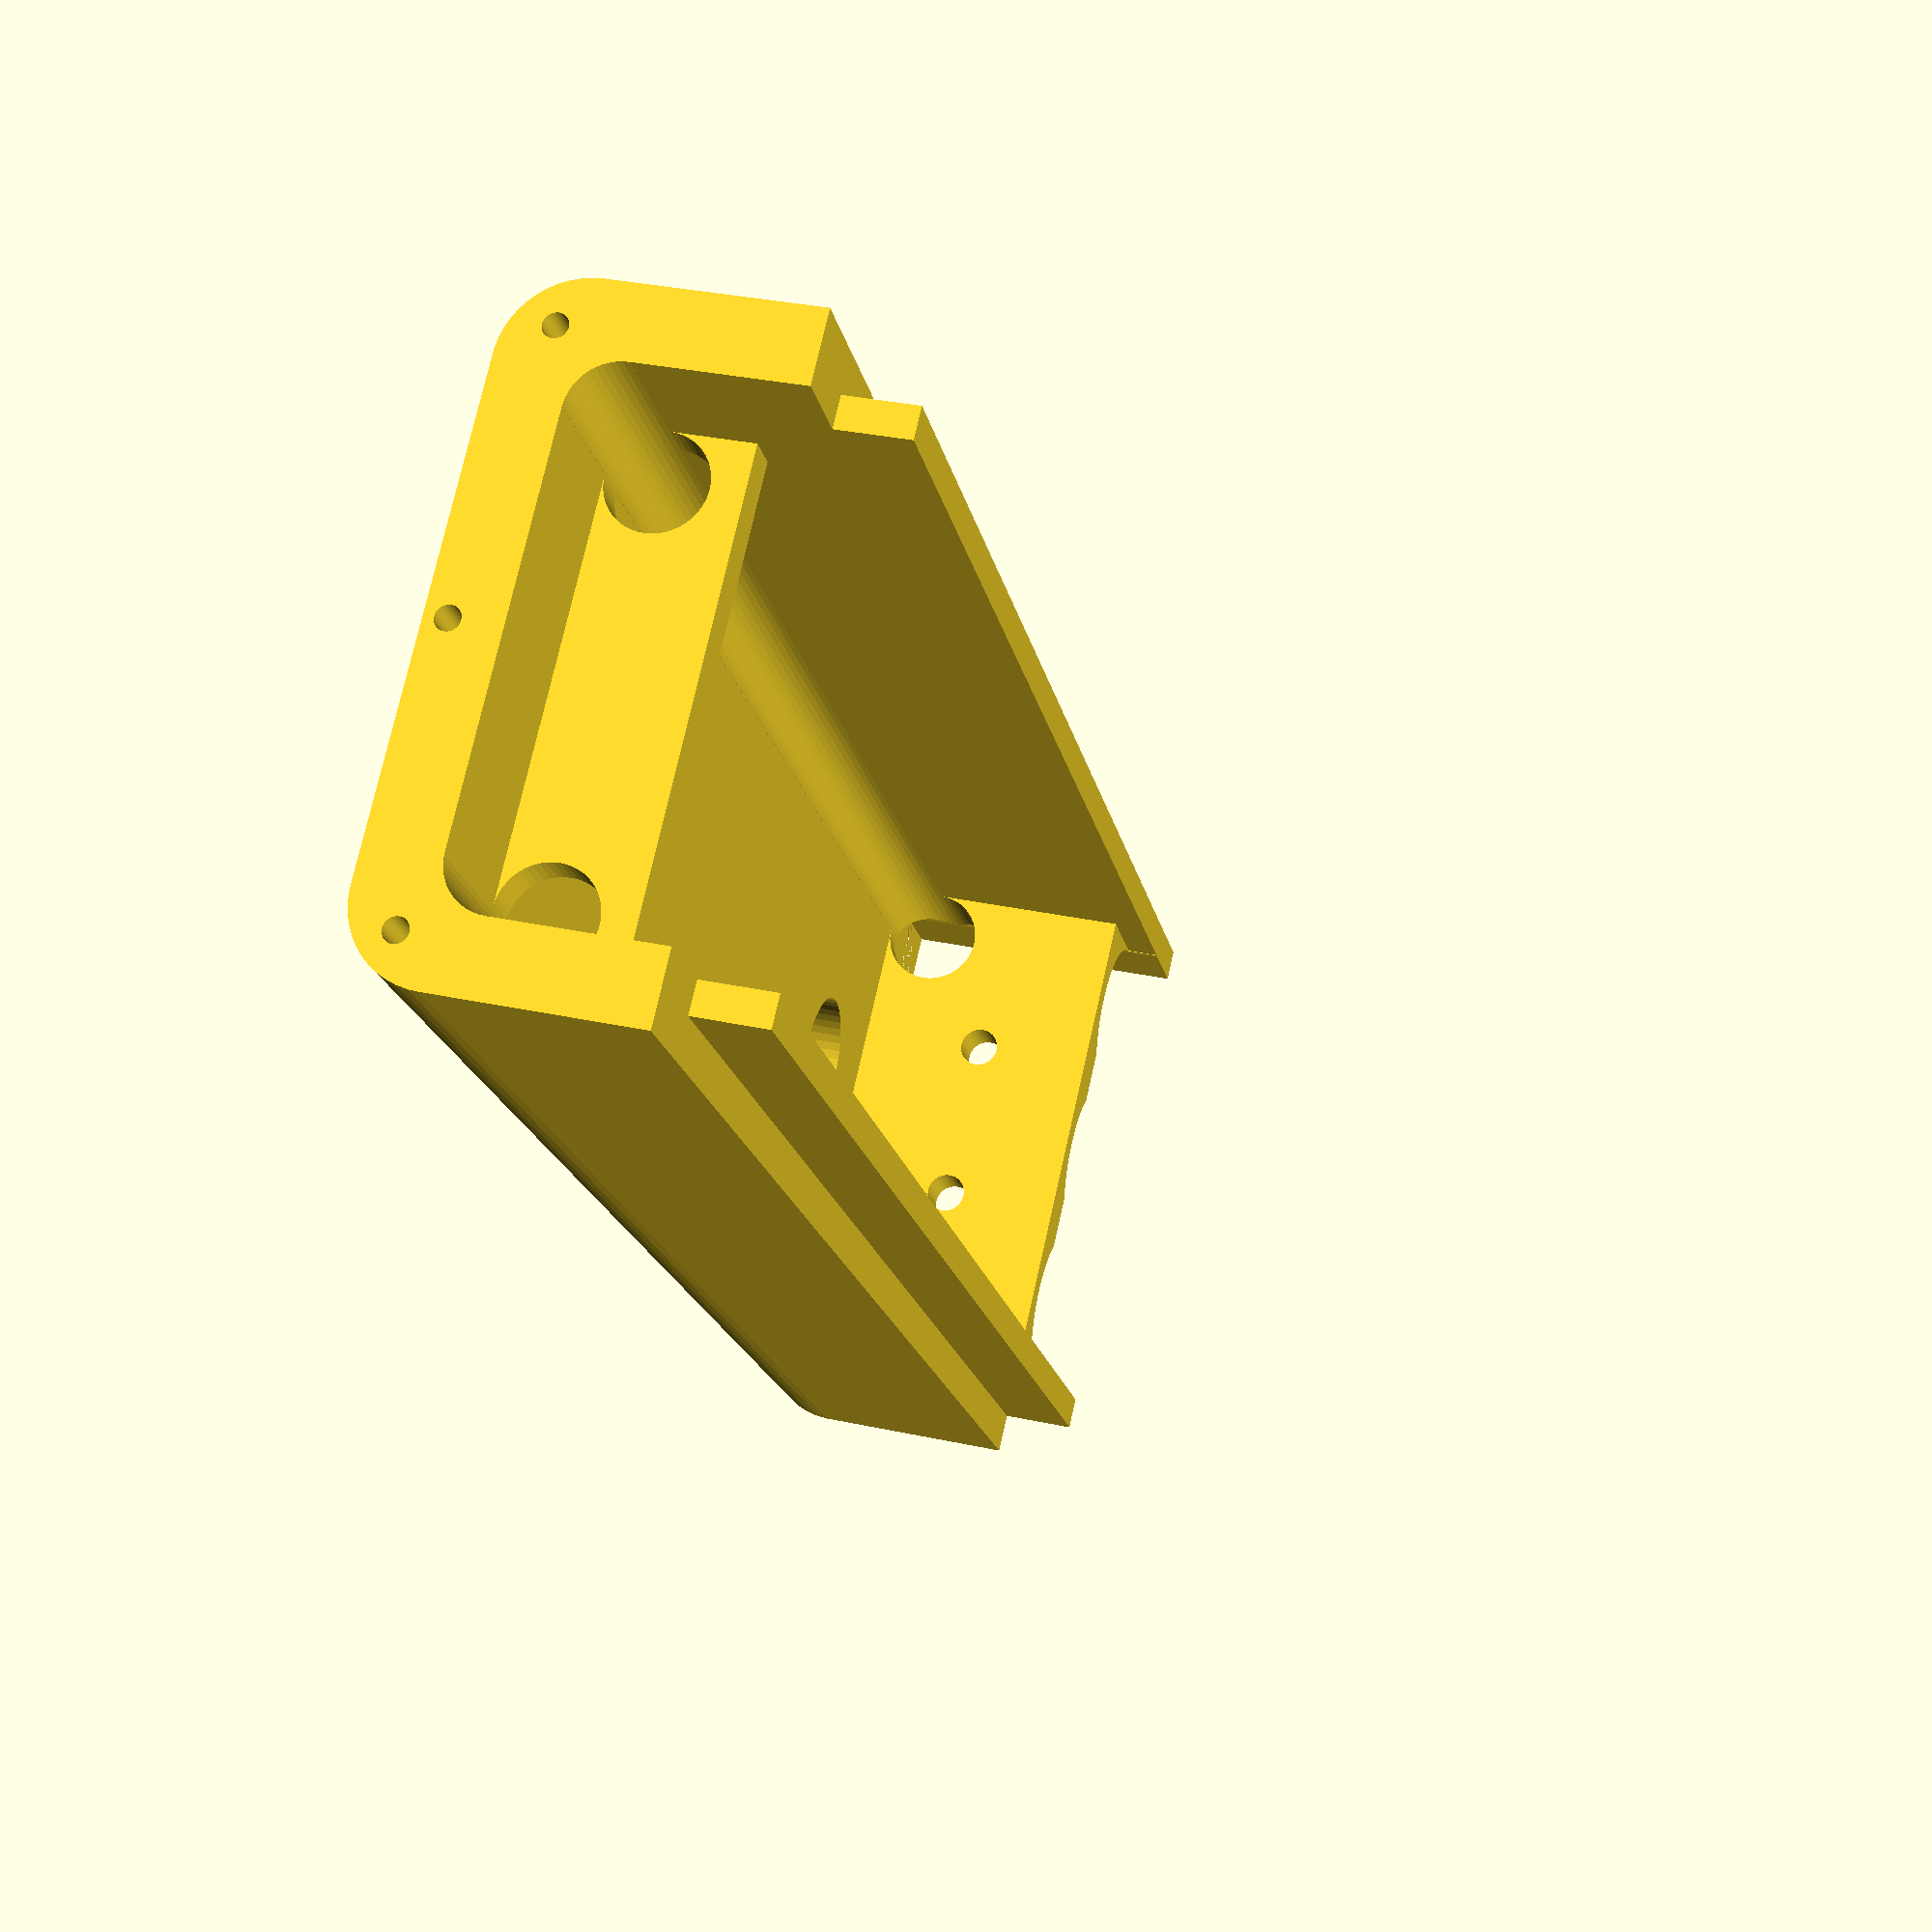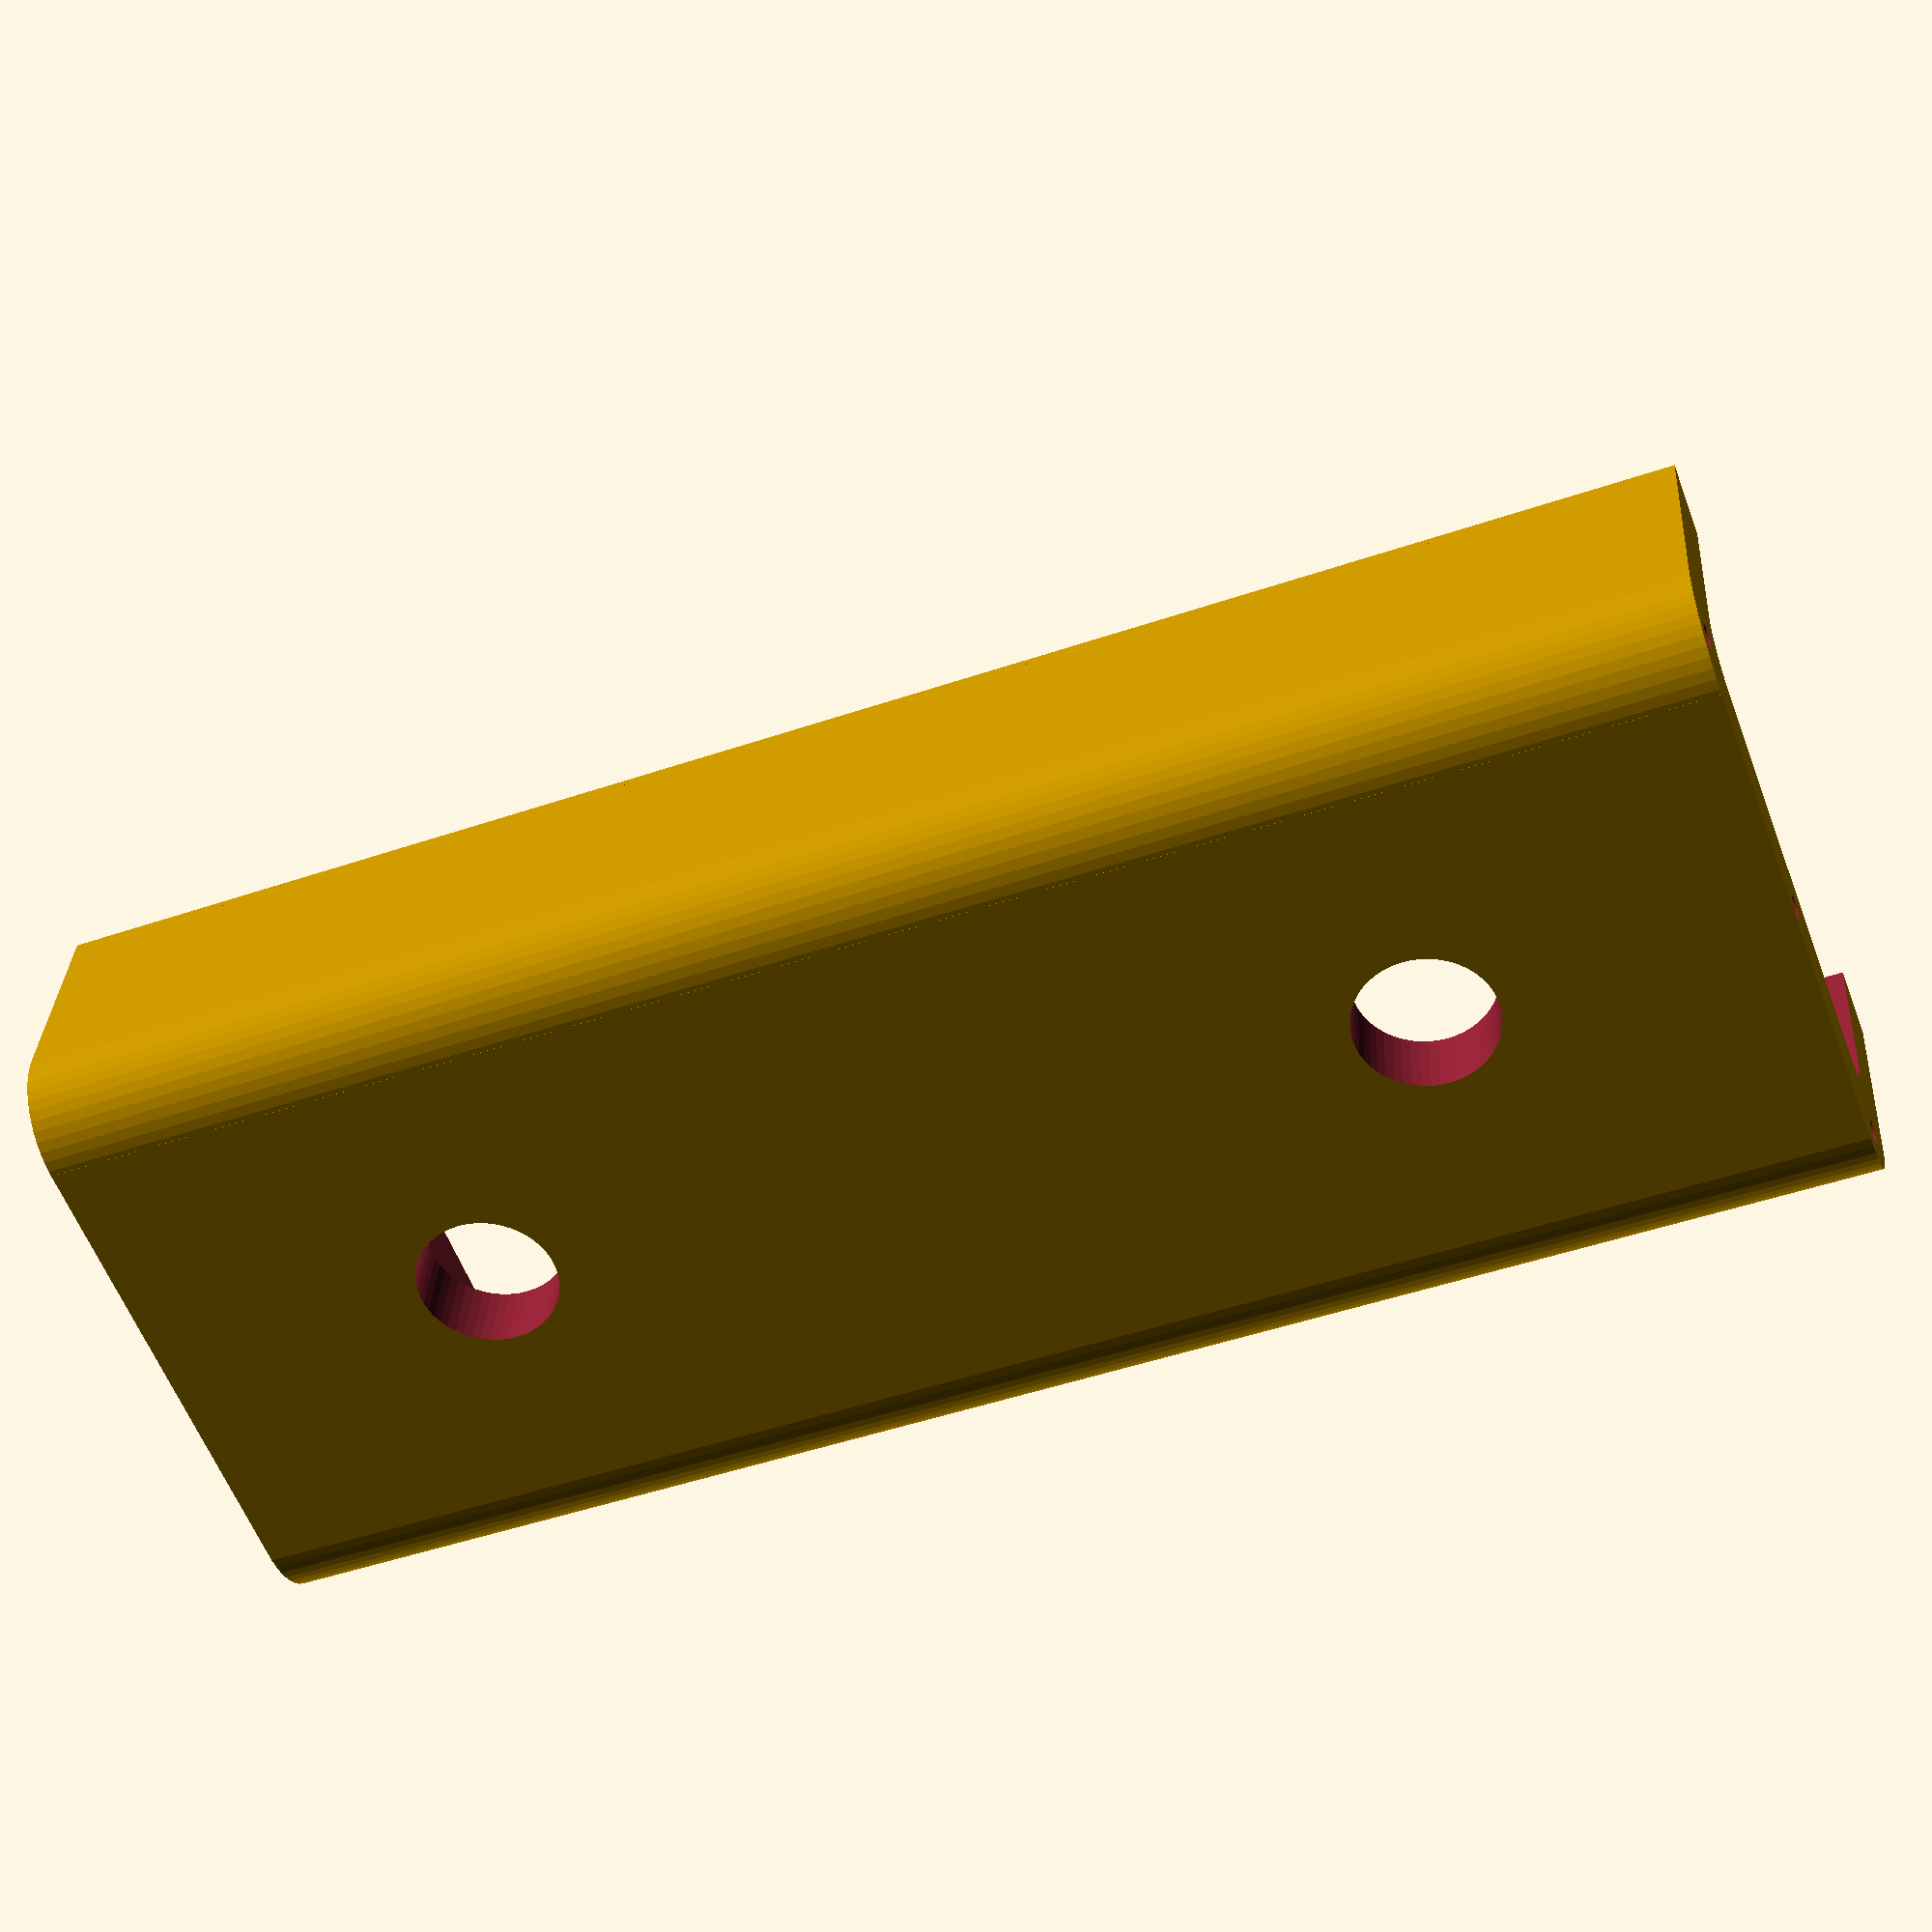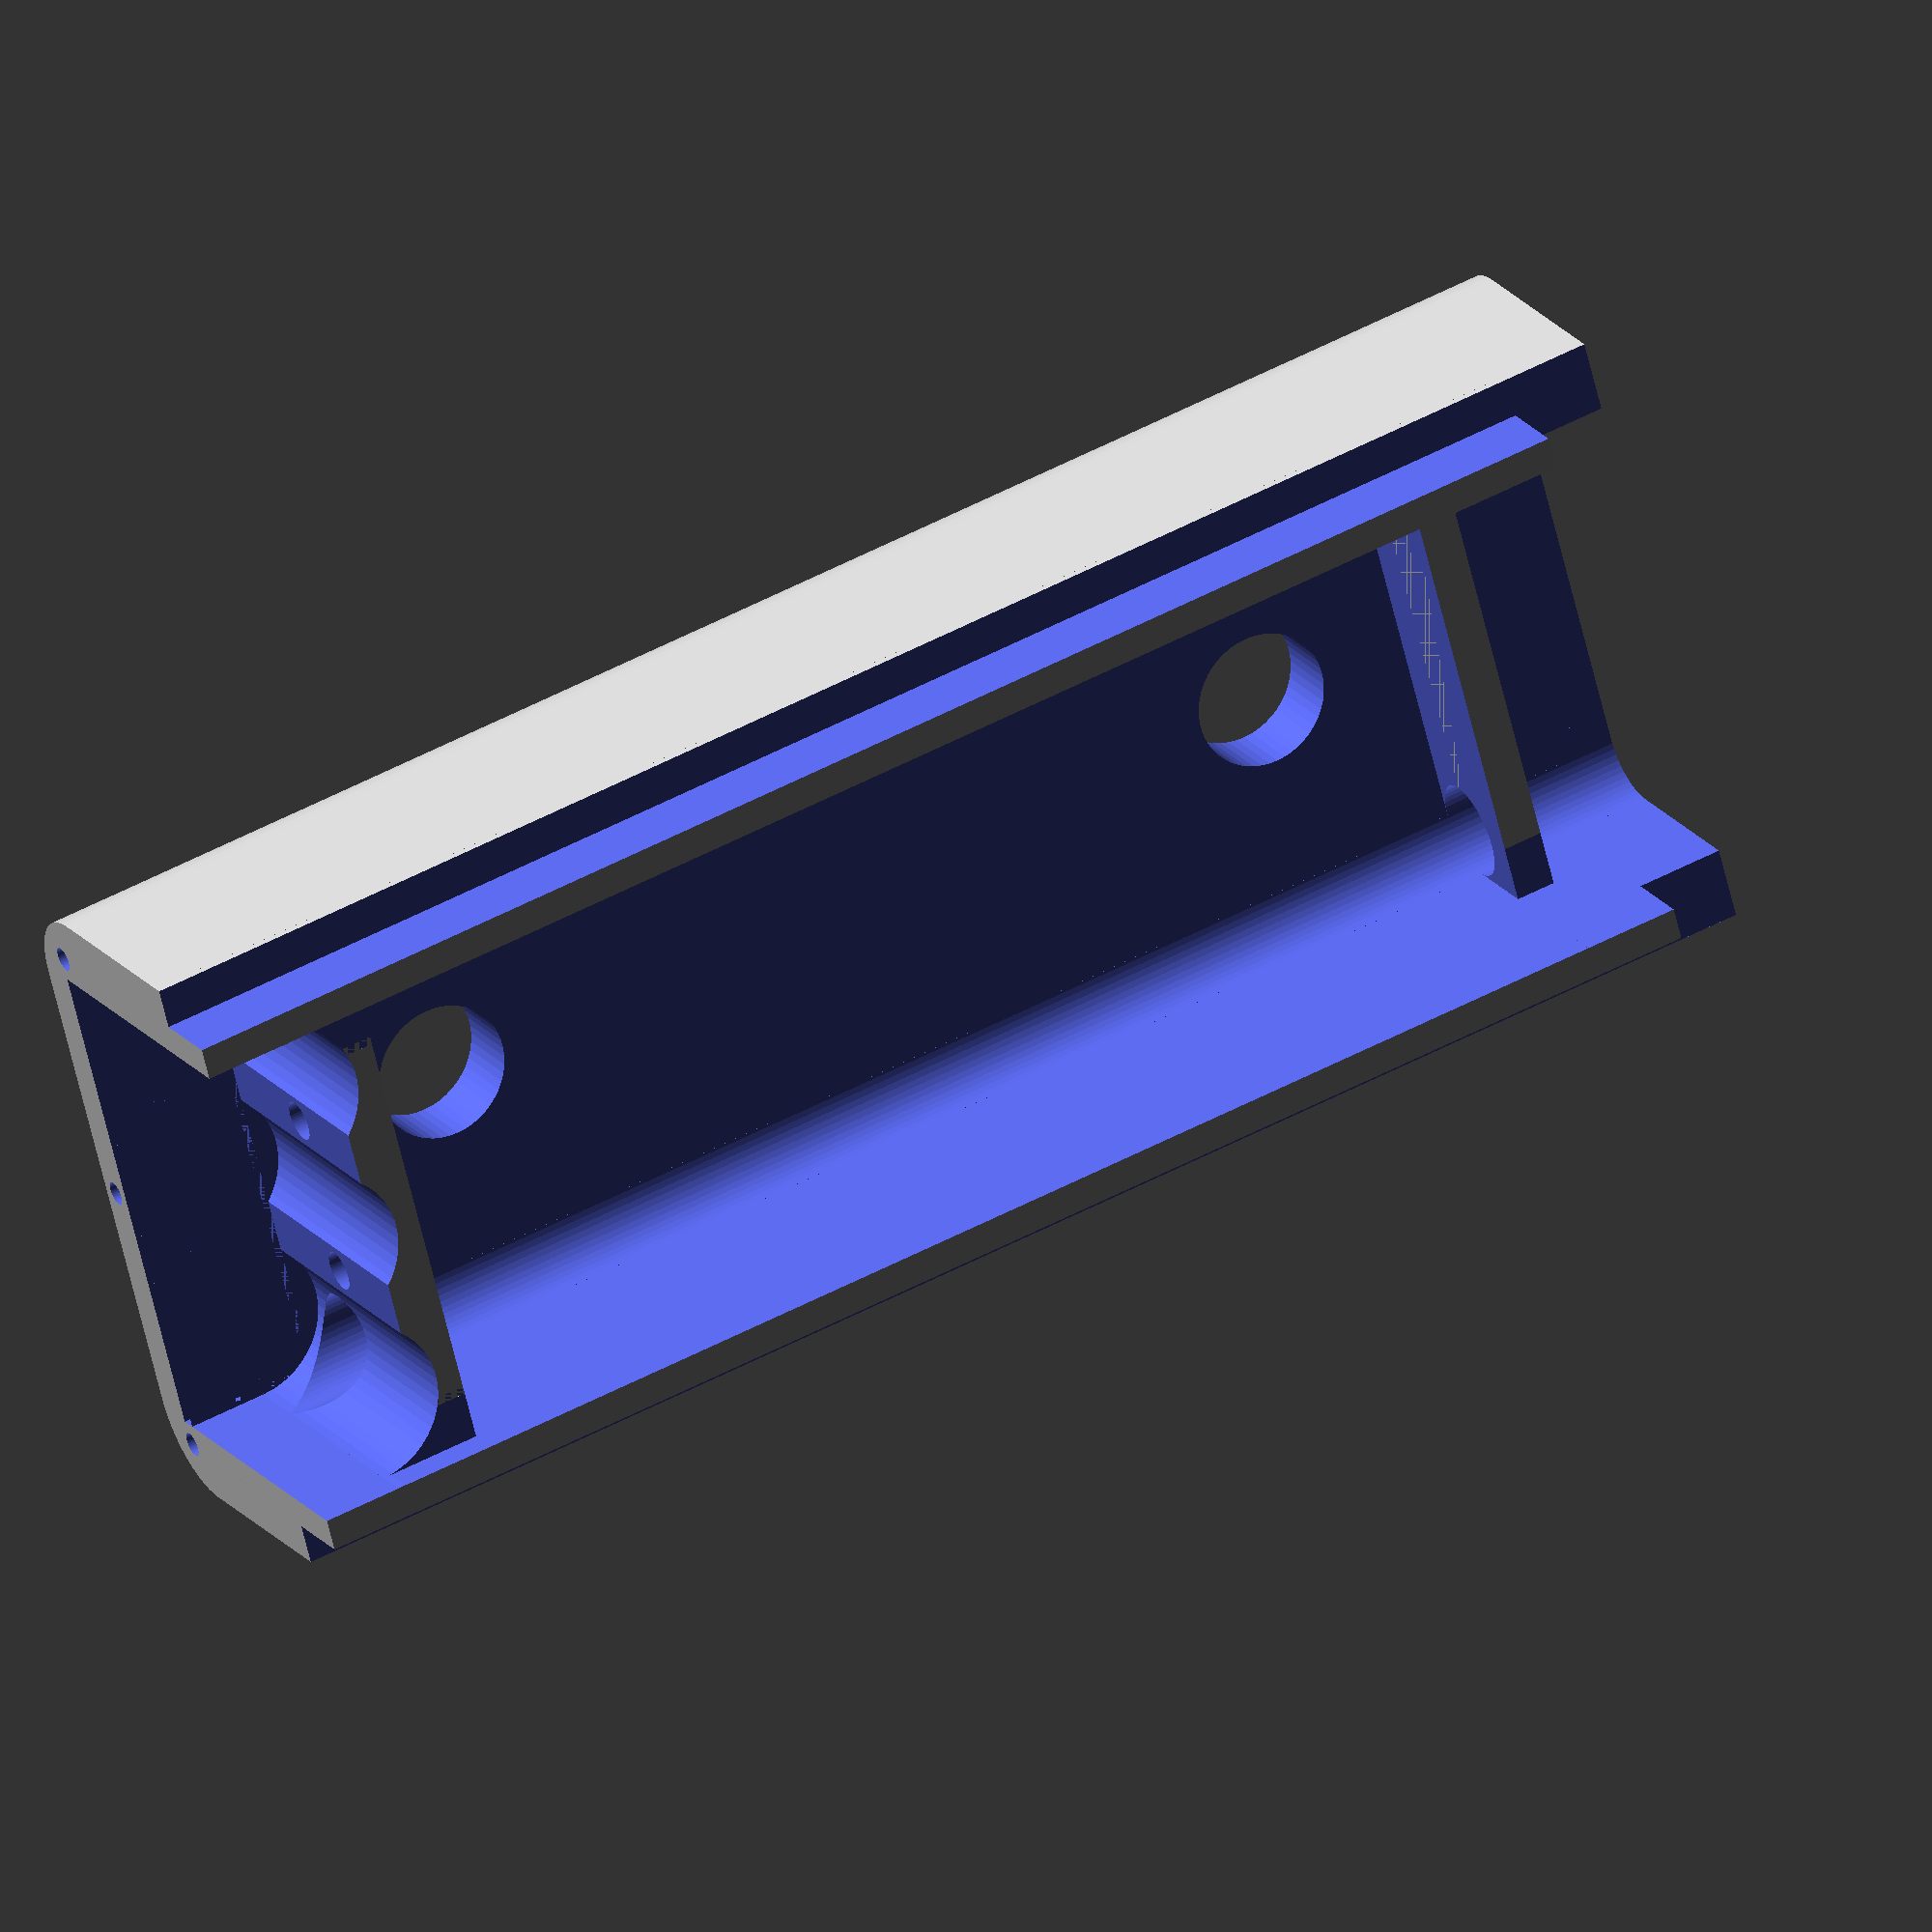
<openscad>
    union(){
translate([90, -210, 80])  rotate([-90, 0, 0])
difference() {
union(){

difference() {
    union(){
        rotate([0, 0, 0])  translate([10, 10, 0]) cube([60,60,200]);
        rotate([0, 0, 0])  translate([10, 0, 0]) cube([60,10,200]);
        rotate([0, 0, 0])  translate([0, 10, 0]) cube([10,60,200]);
        rotate([0, 0, 0])  translate([10, 70, 0]) cube([60,10,200]);
        rotate([0, 0, 0])  translate([70, 10, 0]) cube([10,60,200]);
        rotate([0, 0, 0])  translate([10, 10, 0]) cylinder(200,10,10,$fn=50);
        rotate([0, 0, 0])  translate([10, 70, 0]) cylinder(200,10,10,$fn=50);
        rotate([0, 0, 0])  translate([70, 10, 0]) cylinder(200,10,10,$fn=50);
        rotate([0, 0, 0])  translate([70, 70, 0]) cylinder(200,10,10,$fn=50);
        
    }
    rotate([0, 0, 0])  translate([15, 15, -1]) cube([50,50,202]);
    rotate([0, 0, 0])  translate([-1, -35, -1]) cube([82,80,202]);
    
    rotate([0, 0, 0])  translate([40, 81, 42.5]) 
    rotate([90, 0, 0]) cylinder(17,8.5,8.5,$fn=50);
    rotate([0, 0, 0])  translate([40, 81, 157.5]) 
    rotate([90, 0, 0]) cylinder(17,8.5,8.5,$fn=50);
    //
  //   rotate([0, 0, 0])  translate([9, 5,-1]) cube([12,60,200]);
 //rotate([0, 0, 0])  translate([59, 5,-1]) cube([12,60,200]);
    //
}
rotate([0, 0, 0])  translate([15, 40, 177]) cube([50,25,20]);
rotate([0, 0, 0])  translate([65, 36, 0]) cube([15,10,200]);
rotate([0, 0, 0])  translate([0, 36, 0]) cube([15,10,200]);

rotate([0, 0, 0])  translate([15, 55, 18]) cube([50,10,5]);


}
    rotate([0, 0, 0])  translate([15, 65, -1]) cylinder(202,6,6,$fn=50);
    rotate([0, 0, 0])  translate([65, 65, -1]) cylinder(202,6,6,$fn=50);

rotate([0, 0, 0])  translate([19, 72.5, 190]) 
    rotate([90, 0, 0]) cylinder(65,10,10,$fn=50);
rotate([0, 0, 0])  translate([40, 72.5, 190]) 
    rotate([90, 0, 0]) cylinder(65,10,10,$fn=50);
rotate([0, 0, 0])  translate([61, 72.5, 190]) 
    rotate([90, 0, 0]) cylinder(65,10,10,$fn=50);
rotate([0, 0, 0])  translate([9, 72.5, 190]) 
    rotate([90, 0, 0]) cube([62,60,40]);

rotate([0, 0, 0])  translate([64, 35, 23]) cube([7,30,154]);
rotate([0, 0, 0])  translate([-1, 34, -1]) cube([6,11,202]);
rotate([0, 0, 0])  translate([75, 34, -1]) cube([6,11,202]);
rotate([0, 0, 0])  translate([9, 35, 23]) cube([7,30,154]);
rotate([0, 0, 0])  translate([9, 34, -1]) cube([7,21,30]);
rotate([0, 0, 0])  translate([64, 34, -1]) cube([7,21,30]);
rotate([0, 0, 0])  translate([9, 35, -1]) cube([7,30,19]);
rotate([0, 0, 0])  translate([64, 35, -1]) cube([7,30,19]);

rotate([0, 0, 0])  translate([9, 10, 170]) cube([7,30,19]);
rotate([0, 0, 0])  translate([64, 10, 170]) cube([7,30,19]);

rotate([0, 0, 0])  translate([9, 72.5, 183]) cube([62,2,20]);

rotate([0, 0, 0])  translate([20, 7.5, 183]) cube([40,65,10]);
//

rotate([0, 0, 0])  translate([29.5, 55, 170]) 
rotate([0, 0, 0]) cylinder(30,2.5,2.5,$fn=50);
    
rotate([0, 0, 0])  translate([50.5, 55, 170]) 
rotate([0, 0, 0]) cylinder(30,2.5,2.5,$fn=50);





rotate([0, 0, 0])  translate([74, 74, 185]) 
rotate([0, 0, 0]) cylinder(16,1.5,1.5,$fn=50);
rotate([0, 0, 0])  translate([6, 74, 185]) 
rotate([0, 0, 0]) cylinder(16,1.5,1.5,$fn=50);

rotate([0, 0, 0])  translate([40, 77.25, 185]) 
rotate([0, 0, 0]) cylinder(16,1.5,1.5,$fn=100);
rotate([0, 0, 0])  translate([40, 77.25, -1]) 
rotate([0, 0, 0]) cylinder(16,1.5,1.5,$fn=50);

rotate([0, 0, 0])  translate([74, 74, -1]) 
rotate([0, 0, 0]) cylinder(16,1.5,1.5,$fn=50);
rotate([0, 0, 0])  translate([6, 74, -1]) 
rotate([0, 0, 0]) cylinder(16,1.5,1.5,$fn=50);


rotate([0, 0, 0])  translate([19, 9,-1]) cube([42,62,19]);

 rotate([0, 0, 0])  translate([15, 41,-1]) cube([50,30,19]);
 
 rotate([0, 0, 0])  translate([15, 11,23]) cube([50,60,154]);
 
 rotate([0, 0, 0]) translate([0, 35, -1]) cube([80,10,12]); 

 //
}
}
</openscad>
<views>
elev=326.6 azim=140.2 roll=286.4 proj=p view=wireframe
elev=147.1 azim=290.7 roll=356.6 proj=p view=solid
elev=159.5 azim=75.1 roll=206.6 proj=o view=wireframe
</views>
